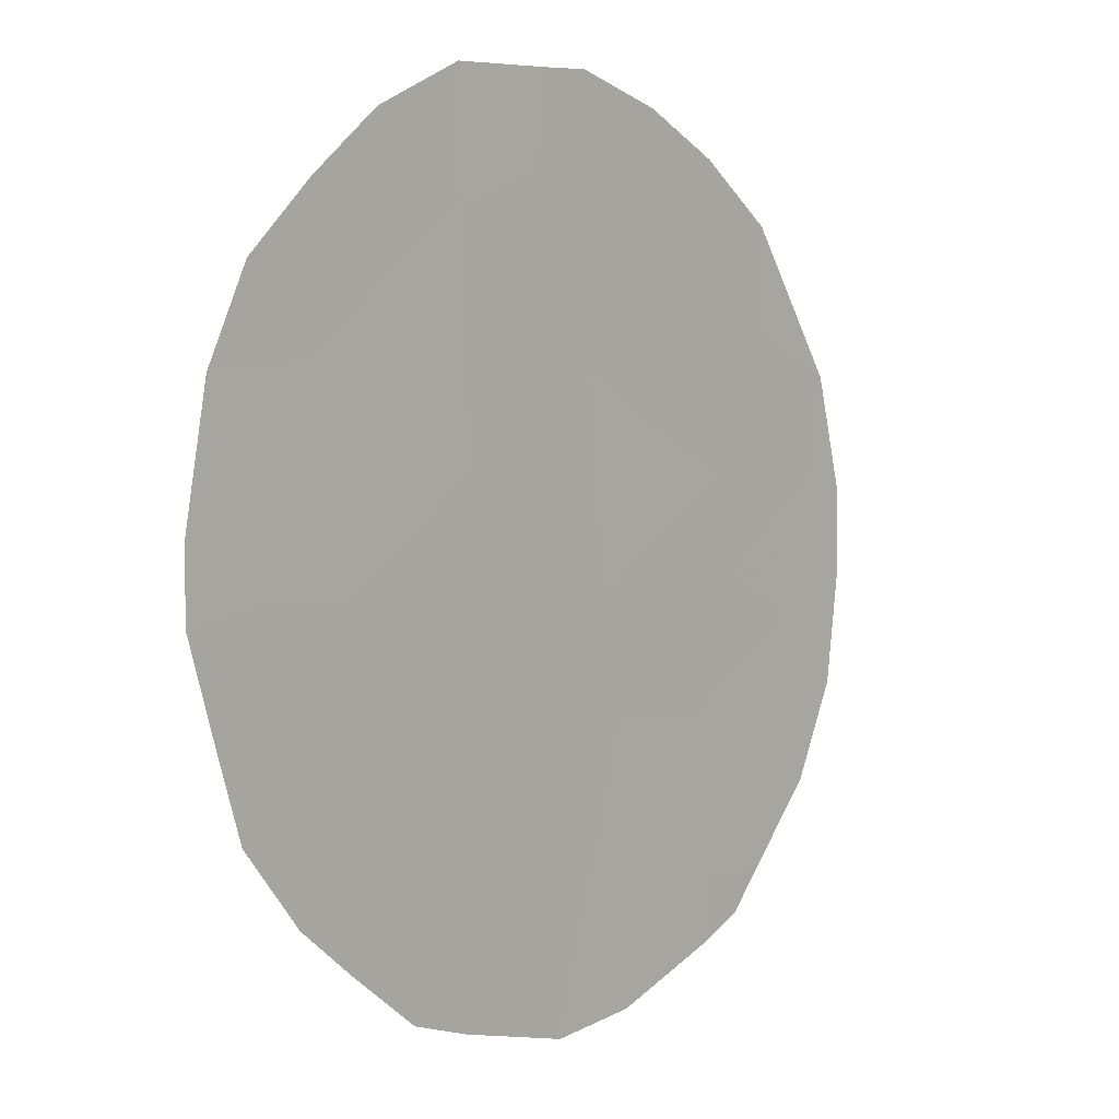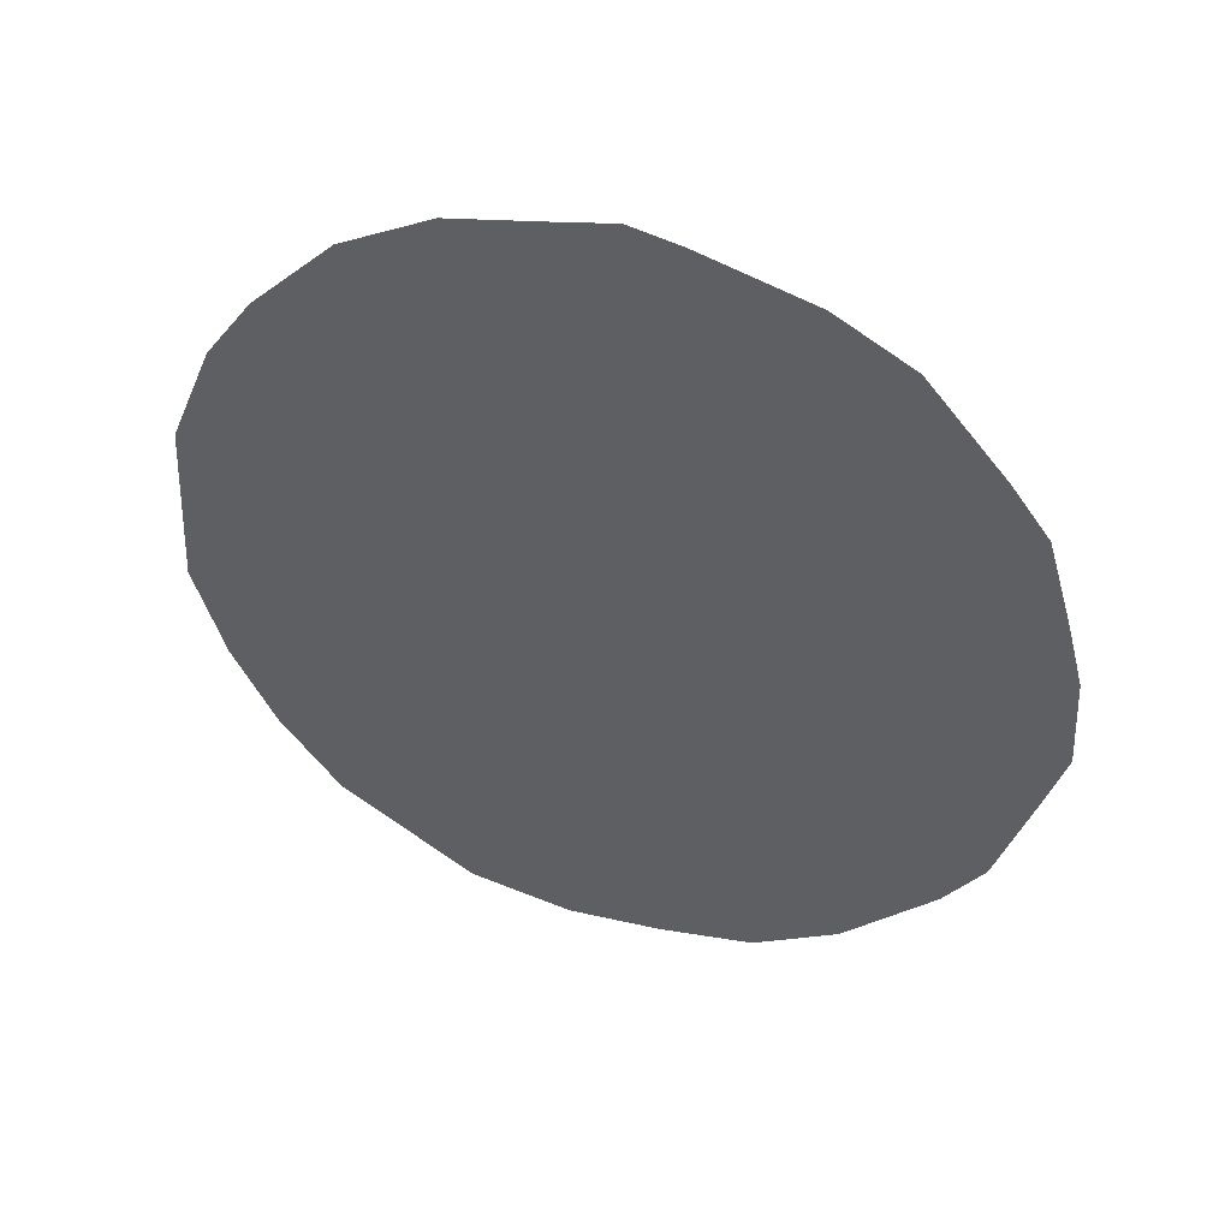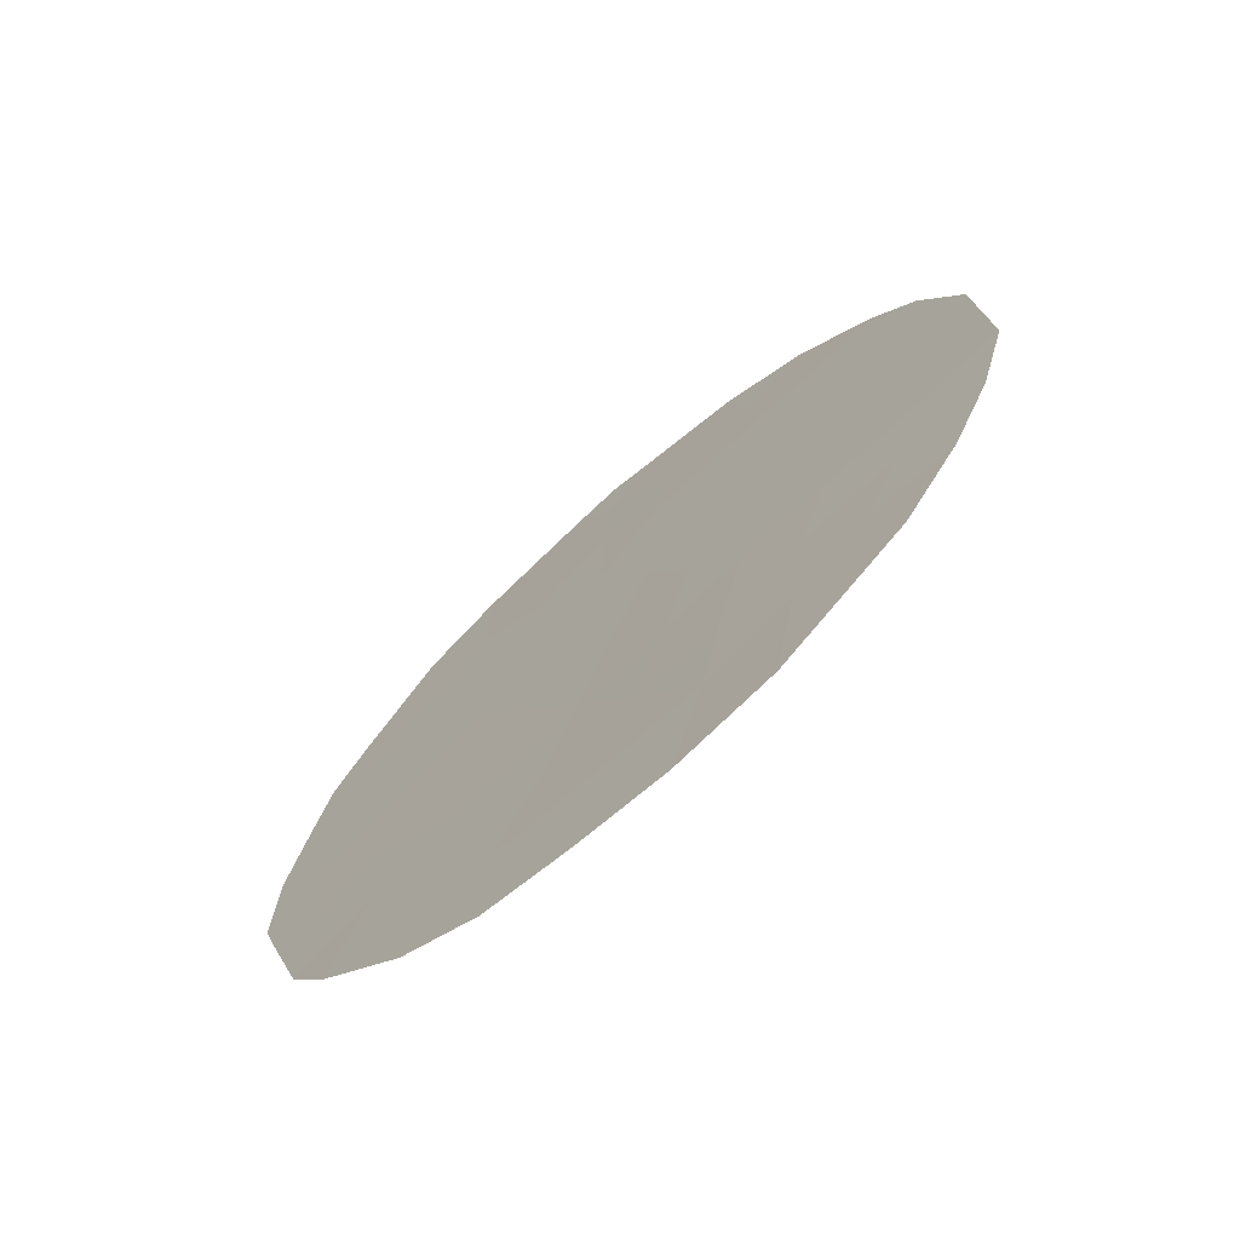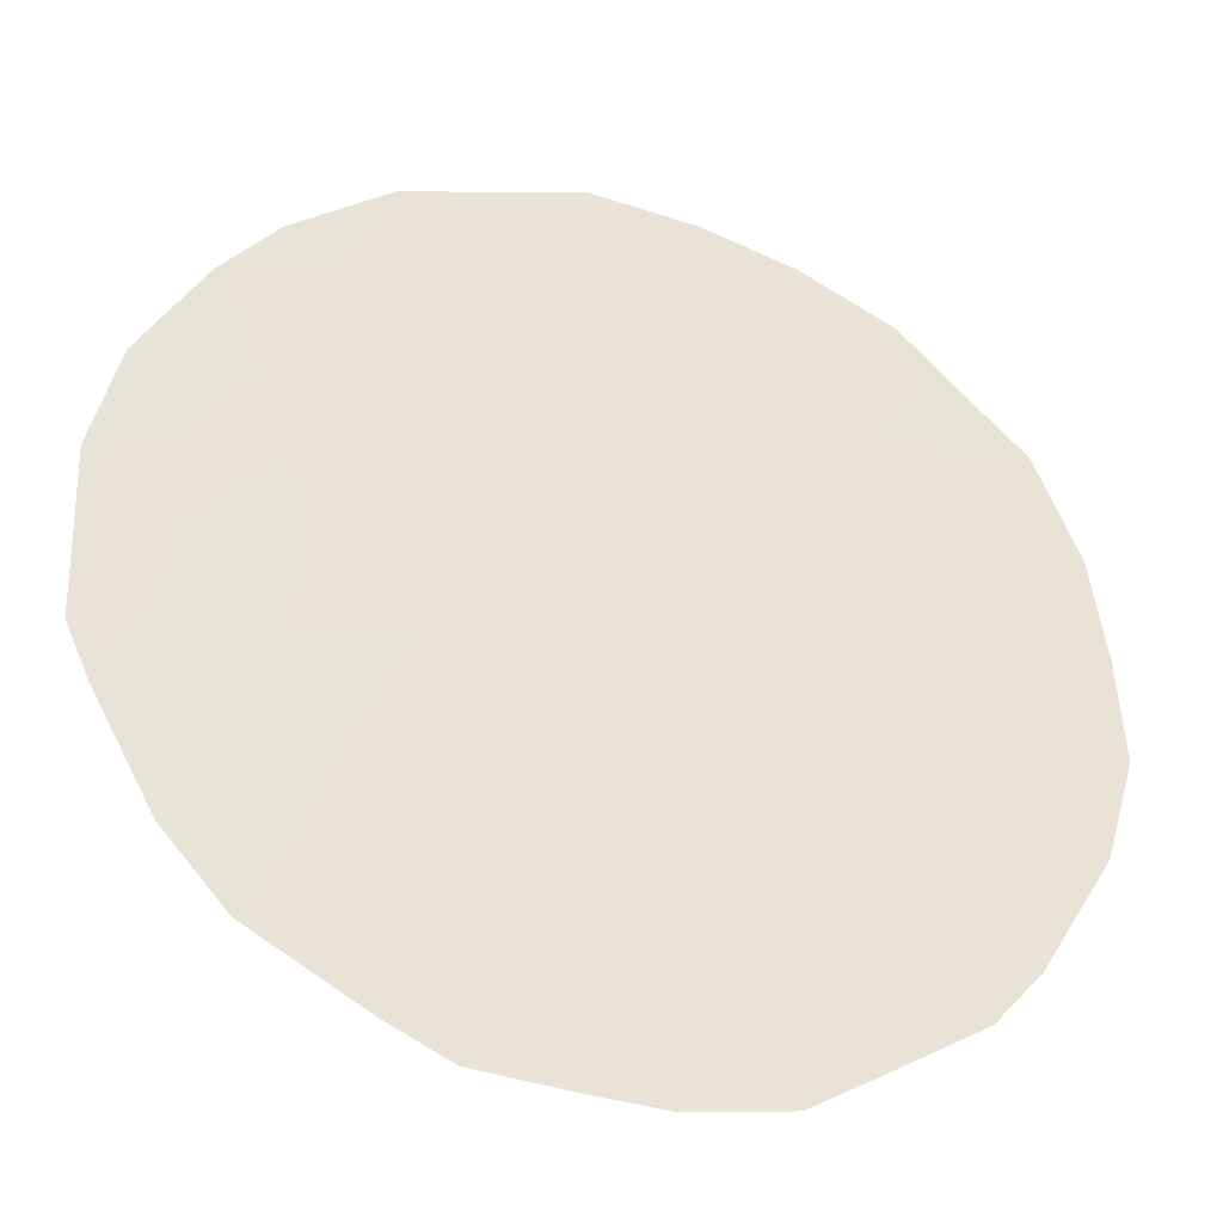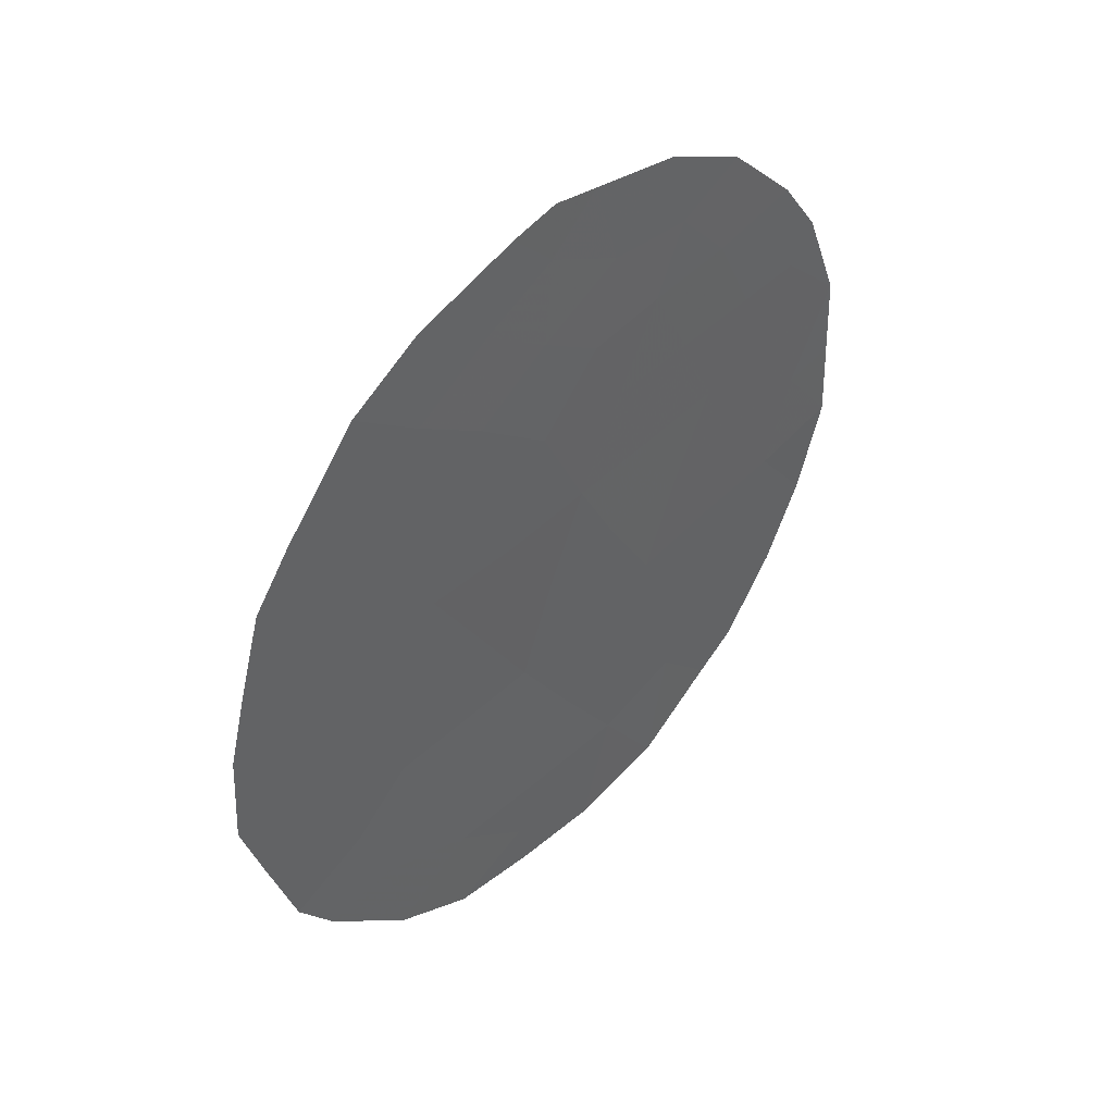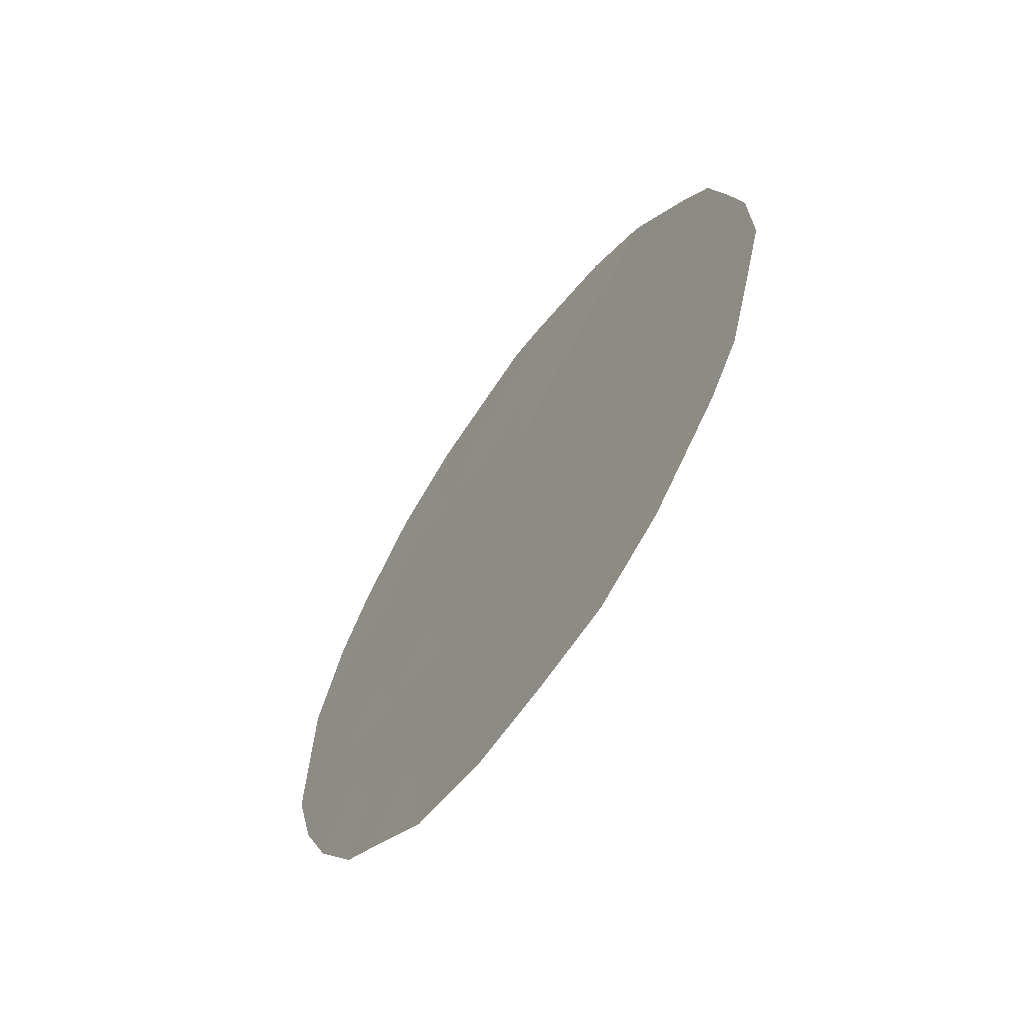
<metadata>
{"format":"obj","ext":"obj","renderer":"f3d","projection":"perspective","resolution":1024,"background":"white","views":[{"elev":-56.8,"azim":23.4,"up":"+Z"},{"elev":43.5,"azim":138.8,"up":"+Y"},{"elev":-71.1,"azim":-16.3,"up":"+Y"},{"elev":1.2,"azim":-108.1,"up":"+Z"},{"elev":42.7,"azim":-103.0,"up":"+Y"},{"elev":-62.5,"azim":178.3,"up":"+Y"}]}
</metadata>
<code>
v -74.08 22.32 73.66
v -73.77 18.42 74.07
v -76.15 23.26 70.47
v -73.01 22.52 75.31
v -73.49 20.6 74.54
v -73.51 24.24 74.55
v -74.33 25.49 73.29
v -75.29 24.5 71.81
v -72.4 20.88 76.21
v -74.51 20.28 72.93
v -75.22 22.2 71.88
v -75.03 18.37 72.12
v -75.48 20.17 71.44
v -76.25 21.32 70.27
v -74.02 26 73.78
v -73.43 25.84 74.69
v -73.96 17.21 73.75
v -74.5 17.23 72.91
v -71.86 21.09 77.06
v -72.03 20.1 76.77
v -76.18 24.08 70.43
v -75.73 25.07 71.15
v -71.91 22.87 77
v -73.38 17.46 74.67
v -76.4 23.52 70.08
v -74.31 26.09 73.33
v -74.61 25.96 72.87
v -75.27 25.56 71.85
v -76.63 21.9 69.69
v -72.86 18.11 75.46
v -72.61 18.42 75.85
v -72.9 25.38 75.5
v -75.04 17.34 72.08
v -75.54 17.78 71.32
v -72.43 24.58 76.22
v -76.65 20.93 69.64
v -76.3 19.19 70.15
v -76.07 18.64 70.51
v -74.63 22.22 72.8
v -74.88 23.02 72.43
v -74.39 23.36 73.2
v -73.27 21.56 74.89
v -72.74 21.7 75.71
v -72.96 20.76 75.36
v -73.54 22.41 74.49
v -73.79 21.43 74.08
v -73.85 25.06 74.03
v -74.37 18.38 73.14
v -74.56 17.75 72.84
v -73.63 19.55 74.3
v -74.15 19.37 73.48
v -73.99 20.41 73.75
v -75.73 23.89 71.12
v -73.79 23.31 74.11
v -73.25 23.39 74.95
v -72.77 19.2 75.62
v -72.98 24.36 75.37
v -72.73 23.47 75.75
v -72.22 21.86 76.52
v -71.88 21.98 77.03
v -73.13 19.85 75.08
v -75.29 23.4 71.8
v -74.86 24 72.48
v -74.8 25.06 72.57
v -74.85 21.2 72.43
v -75.04 20.22 72.12
v -75.37 21.05 71.62
v -76.21 22.32 70.35
v -76.54 22.6 69.85
v -74.31 21.3 73.27
v -73.24 18.74 74.9
v -73.32 25 74.85
v -74.73 19.3 72.58
v -75.84 20.7 70.89
v -75.78 21.75 71
v -73.99 24.11 73.81
v -72.27 19.24 76.39
v -74.39 24.55 73.21
v -72.48 22.65 76.12
v -72.33 23.54 76.36
v -75.64 18.77 71.18
v -75.83 19.61 70.89
v -75.74 22.82 71.09
v -76.24 20.32 70.27
v -76.5 20.18 69.86
v -72.16 23.93 76.63
v -75.3 19.39 71.71
v -72.57 20.01 75.94
f 39 40 41
f 42 43 44
f 45 42 46
f 6 47 72
f 50 51 52
f 8 53 22
f 45 54 55
f 55 57 58
f 59 23 60
f 61 44 88
f 2 24 17
f 3 25 21
f 40 62 63
f 7 27 26
f 7 64 27
f 8 22 28
f 65 66 67
f 68 29 69
f 39 70 65
f 52 70 46
f 71 50 61
f 7 26 15
f 2 71 24
f 12 48 49
f 12 33 34
f 80 35 86
f 14 36 29
f 80 58 35
f 48 73 51
f 67 74 75
f 41 76 54
f 47 76 78
f 78 63 64
f 79 59 43
f 79 58 80
f 13 87 82
f 82 84 74
f 82 38 37
f 66 73 87
f 75 68 83
f 84 37 85
f 62 83 53
f 1 39 41
f 39 11 40
f 5 42 44
f 42 4 43
f 44 43 9
f 1 45 46
f 45 4 42
f 46 42 5
f 15 47 7
f 47 16 72
f 16 47 15
f 18 49 17
f 5 50 52
f 50 2 51
f 52 51 10
f 20 9 19
f 21 53 3
f 53 21 22
f 4 45 55
f 45 1 54
f 55 54 6
f 77 56 88
f 4 55 58
f 55 6 57
f 58 57 35
f 23 59 79
f 9 59 19
f 60 19 59
f 61 5 44
f 56 61 88
f 41 40 63
f 40 11 62
f 63 62 8
f 28 64 8
f 64 28 27
f 11 65 67
f 65 10 66
f 67 66 13
f 29 68 14
f 3 68 69
f 69 25 3
f 11 39 65
f 39 1 70
f 65 70 10
f 5 52 46
f 52 10 70
f 46 70 1
f 71 2 50
f 61 50 5
f 71 61 56
f 30 71 56
f 32 72 16
f 71 30 24
f 49 18 33
f 57 6 72
f 57 72 32
f 57 32 35
f 2 48 51
f 48 12 73
f 51 73 10
f 11 67 75
f 67 13 74
f 75 74 14
f 1 41 54
f 54 76 6
f 56 77 31
f 7 47 78
f 47 6 76
f 78 76 41
f 7 78 64
f 78 41 63
f 64 63 8
f 4 79 43
f 79 80 23
f 43 59 9
f 79 4 58
f 34 81 12
f 81 34 38
f 87 12 81
f 13 82 74
f 82 81 38
f 74 84 14
f 13 66 87
f 66 10 73
f 87 73 12
f 11 75 83
f 75 14 68
f 83 68 3
f 37 84 82
f 14 84 36
f 85 36 84
f 8 62 53
f 62 11 83
f 53 83 3
f 86 23 80
f 87 81 82
f 30 56 31
f 20 88 9
f 77 88 20
f 88 44 9
f 12 49 33
f 17 49 48
f 17 48 2

</code>
